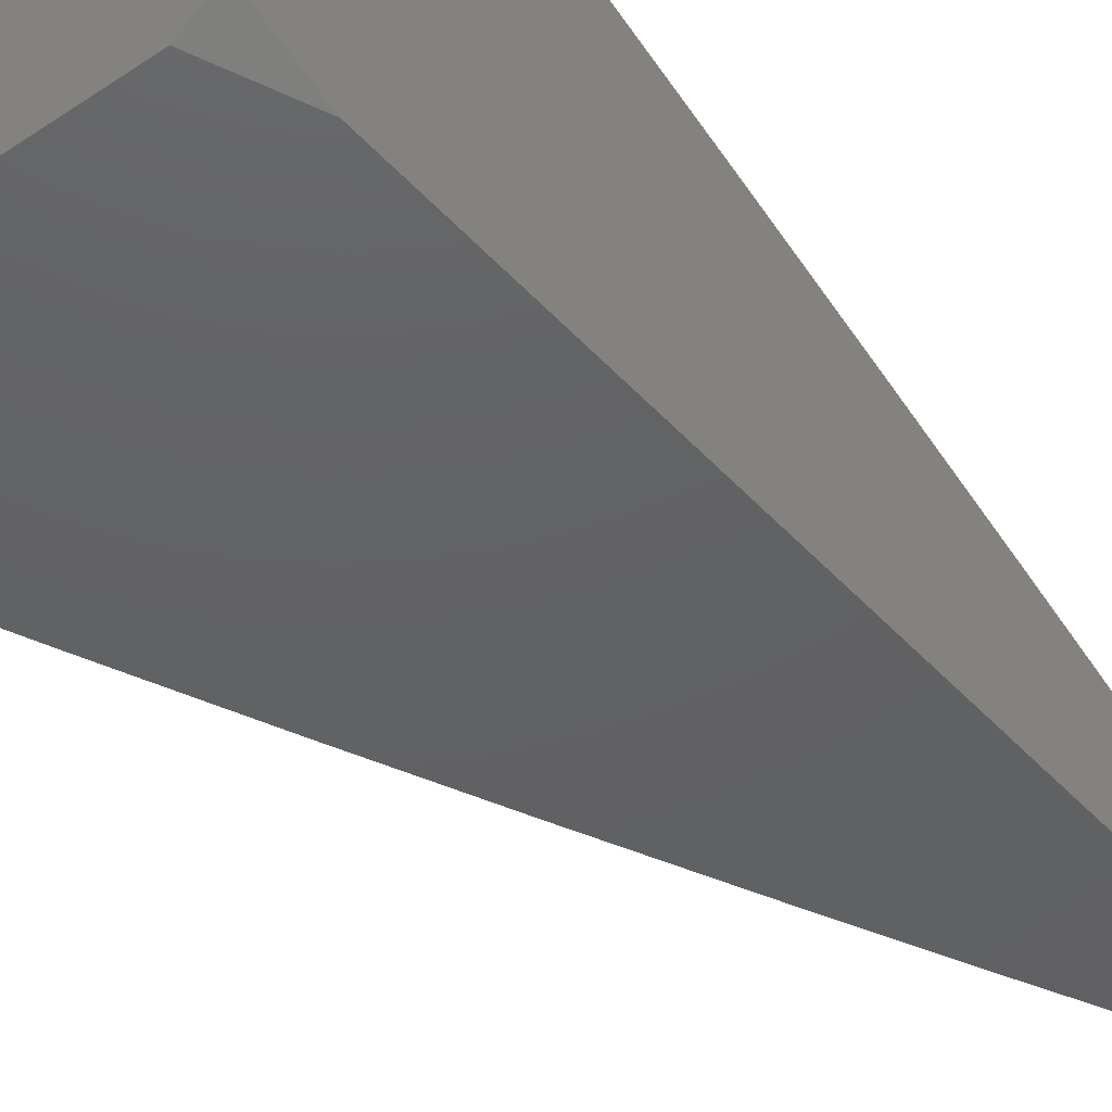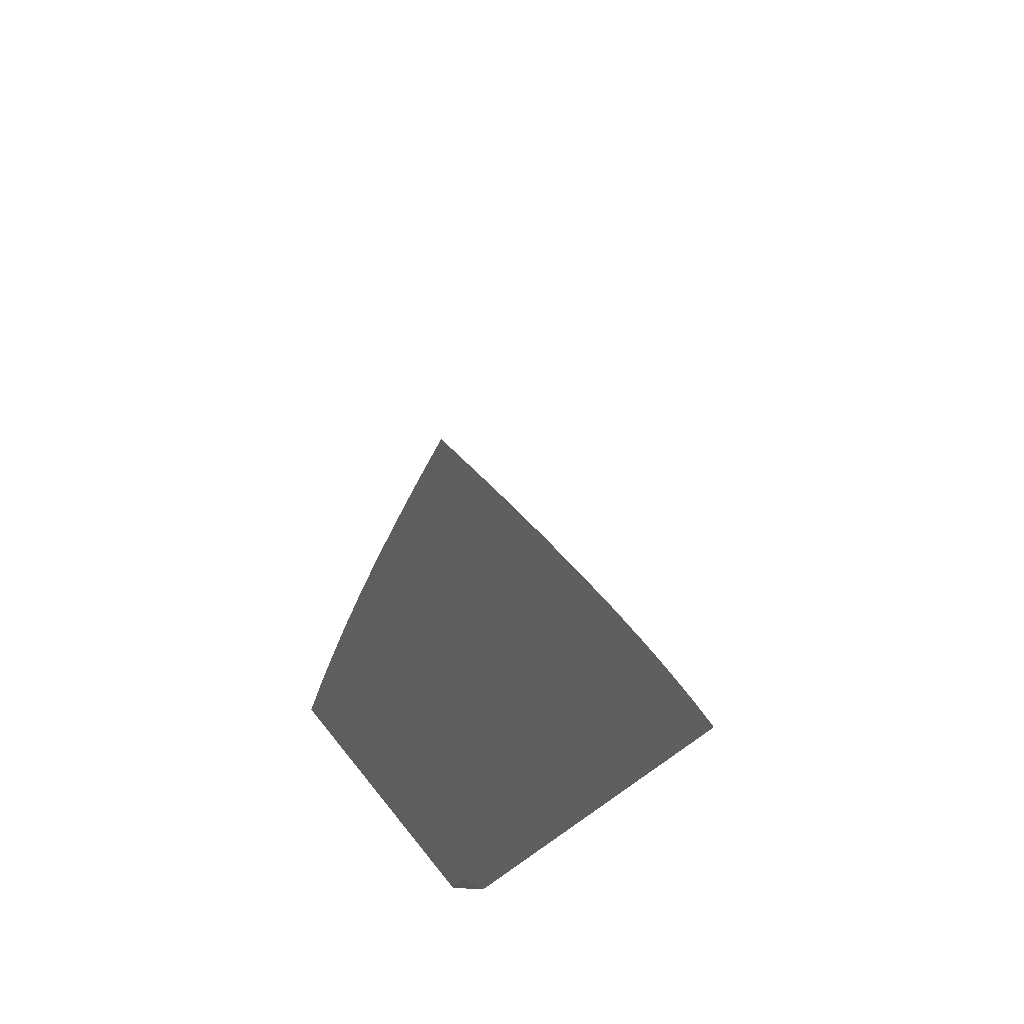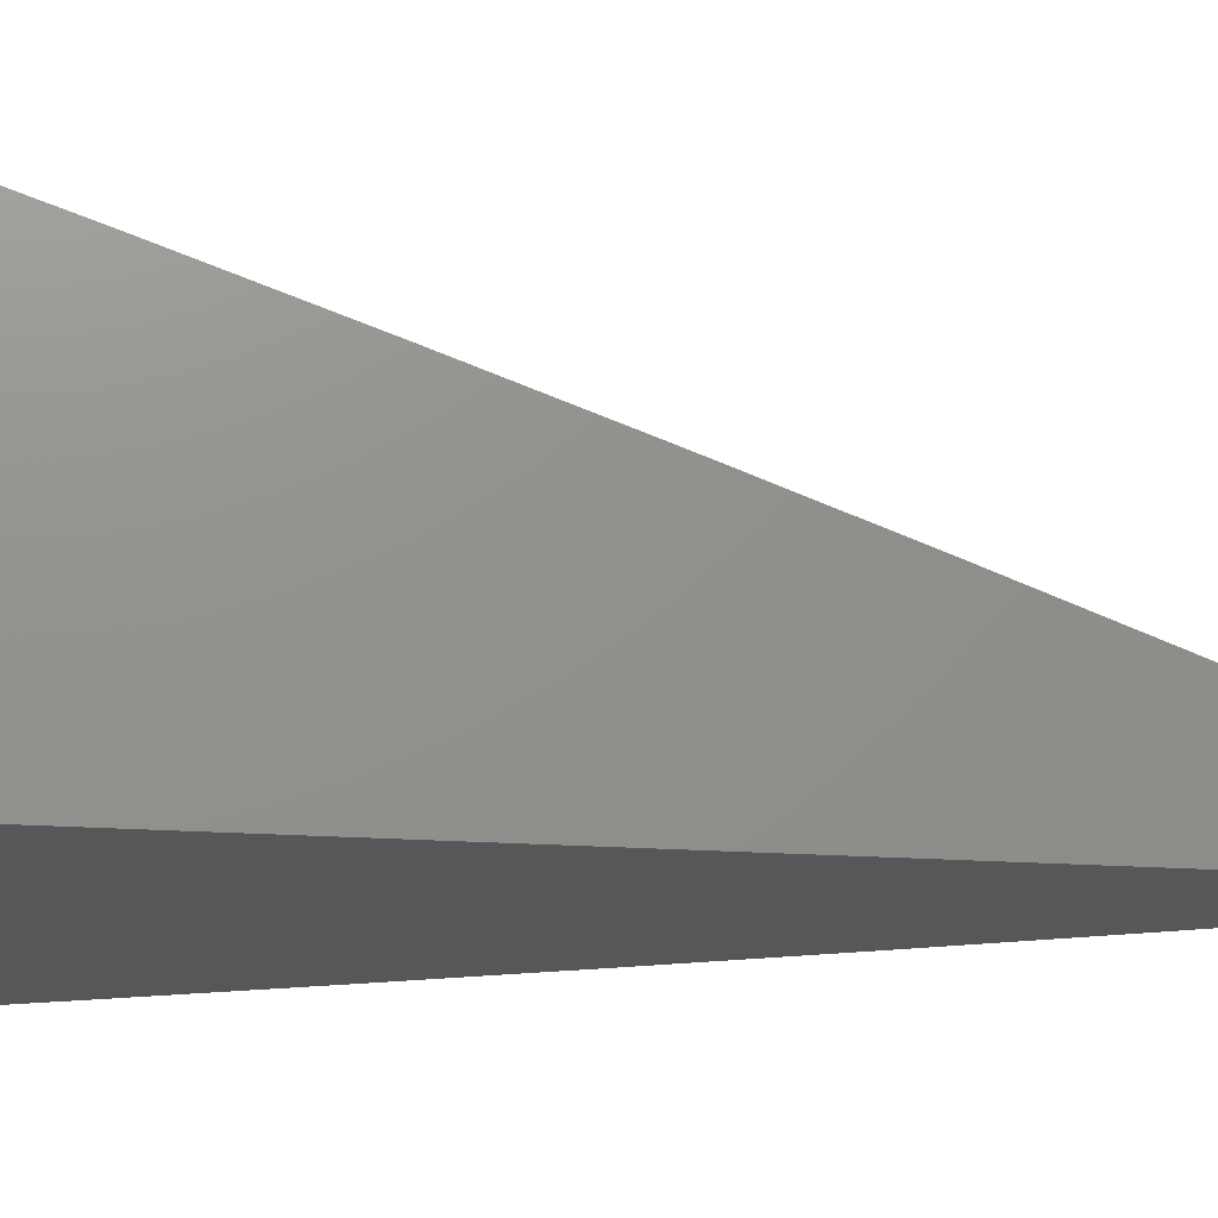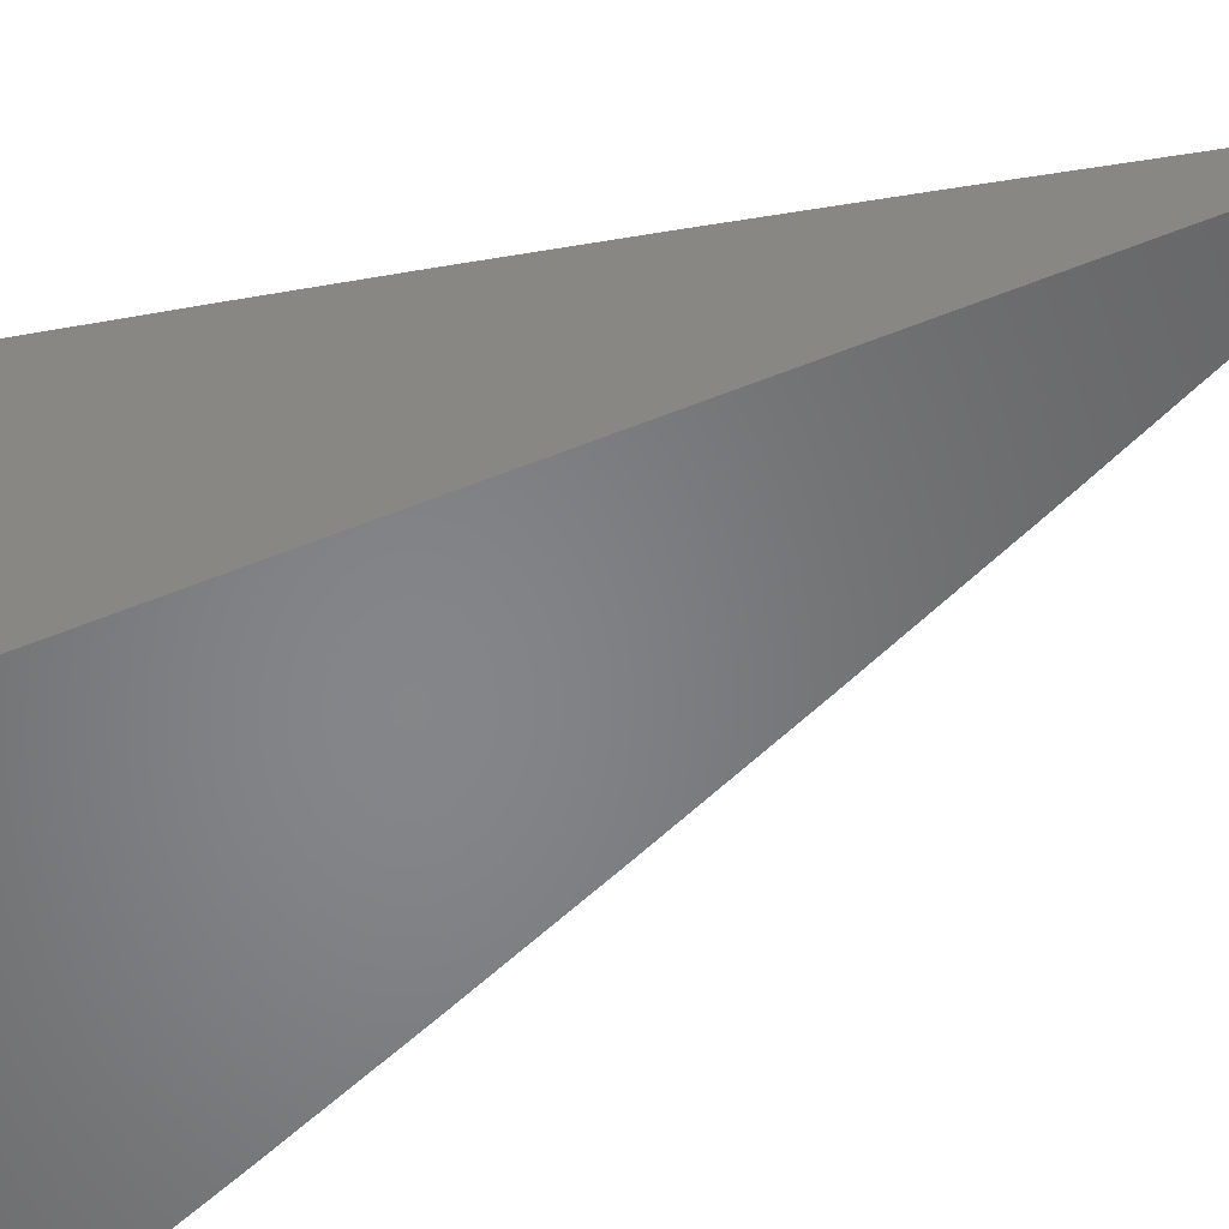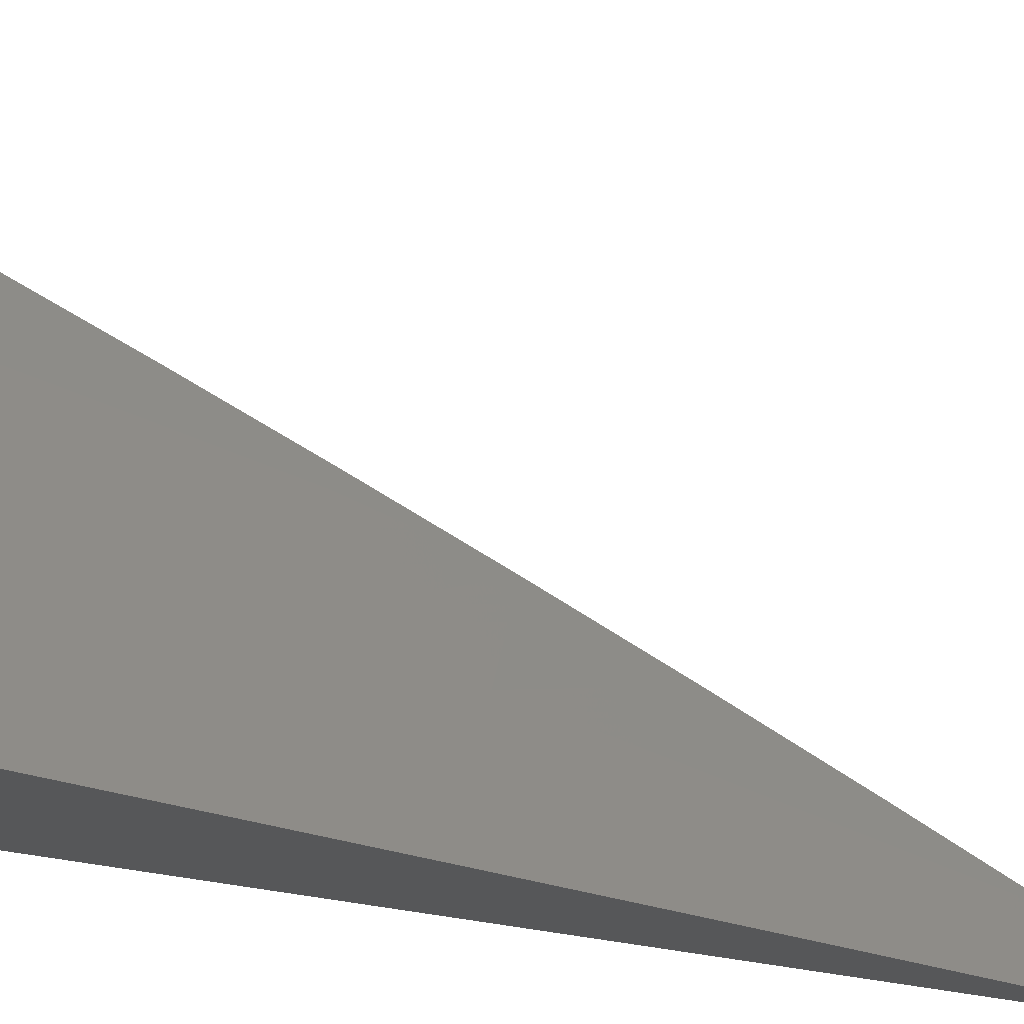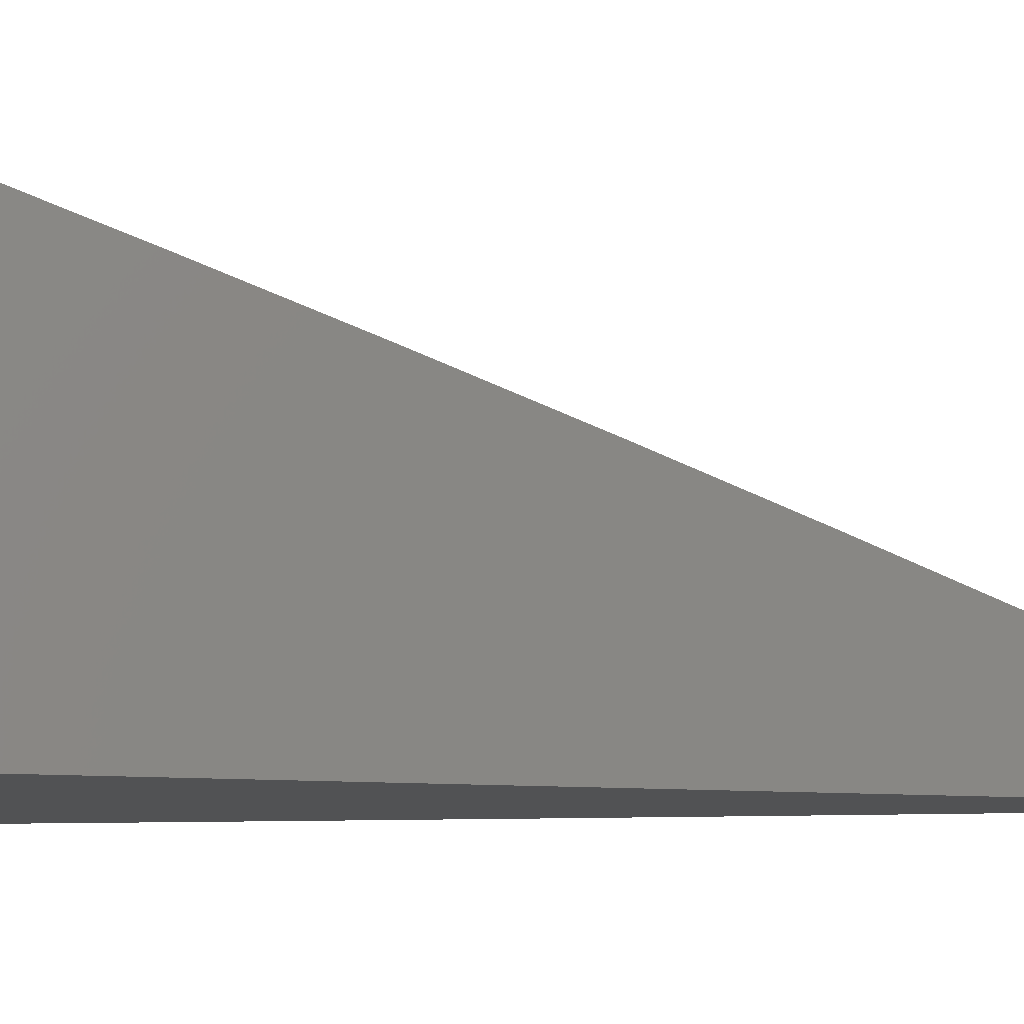
<metadata>
{"format":"stl","ext":"stl","renderer":"f3d","projection":"perspective","resolution":1024,"background":"white","views":[{"elev":-43.5,"azim":-141.7,"up":"+Y"},{"elev":54.7,"azim":-37.2,"up":"+Z"},{"elev":-18.1,"azim":-98.2,"up":"+Y"},{"elev":-52.8,"azim":-66.3,"up":"+Y"},{"elev":74.4,"azim":-81.5,"up":"+Y"},{"elev":-9.0,"azim":-105.4,"up":"+Y"}]}
</metadata>
<code>
# stl→obj: 37 verts, 70 faces
v 7.231 8 3
v 7.174 8.049 3
v 7.205 8 3.068
v 7.163 8.036 3.067
v 7.177 8 3.135
v 7.151 8.023 3.134
v 7.149 8 3.203
v 7.139 8.01 3.201
v 7.12 8 3.27
v 7.082 8.058 3.201
v 7.069 8.044 3.268
v 7.011 8.092 3.268
v 7.057 8.03 3.335
v 7 8.077 3.336
v 7 8.052 3.403
v 7.105 8.085 3.067
v 7.116 8.098 3
v 7.047 8.133 3.067
v 7.058 8.146 3
v 7 8.172 3.068
v 7 8.194 3
v 7 8.149 3.135
v 7.035 8.12 3.134
v 7.093 8.072 3.134
v 7 8.125 3.202
v 7.024 8.106 3.201
v 7 8.101 3.269
v 7.044 8.015 3.402
v 7 8.026 3.469
v 7.031 8 3.469
v 7.031 8 3.47
v 7.061 8 3.403
v 7 8 3.536
v 7.091 8 3.337
v 7 8.014 3
v 7.016 8 3
v 7 8 3.041
f 1 2 3
f 3 2 4
f 3 4 5
f 5 4 6
f 5 6 7
f 7 6 8
f 7 8 9
f 9 8 10
f 9 10 11
f 11 10 12
f 11 12 13
f 13 12 14
f 13 14 15
f 4 2 16
f 16 2 17
f 16 17 18
f 18 17 19
f 18 19 20
f 20 19 21
f 20 22 18
f 18 22 23
f 18 23 16
f 16 23 24
f 16 24 4
f 4 24 6
f 22 25 23
f 23 25 26
f 23 26 24
f 24 26 10
f 24 10 6
f 6 10 8
f 25 27 26
f 26 27 12
f 26 12 10
f 27 14 12
f 13 15 28
f 28 15 29
f 28 29 30
f 30 29 31
f 30 31 32
f 29 33 31
f 34 13 32
f 32 13 28
f 32 28 30
f 13 34 11
f 11 34 9
f 35 36 37
f 33 29 37
f 37 29 15
f 37 15 14
f 14 27 37
f 37 27 35
f 35 27 25
f 35 25 22
f 22 20 35
f 35 20 21
f 21 19 35
f 35 19 17
f 35 17 36
f 36 17 2
f 36 2 1
f 1 3 36
f 36 3 5
f 36 5 7
f 7 9 36
f 36 9 37
f 37 9 34
f 37 34 32
f 32 31 37
f 37 31 33

</code>
